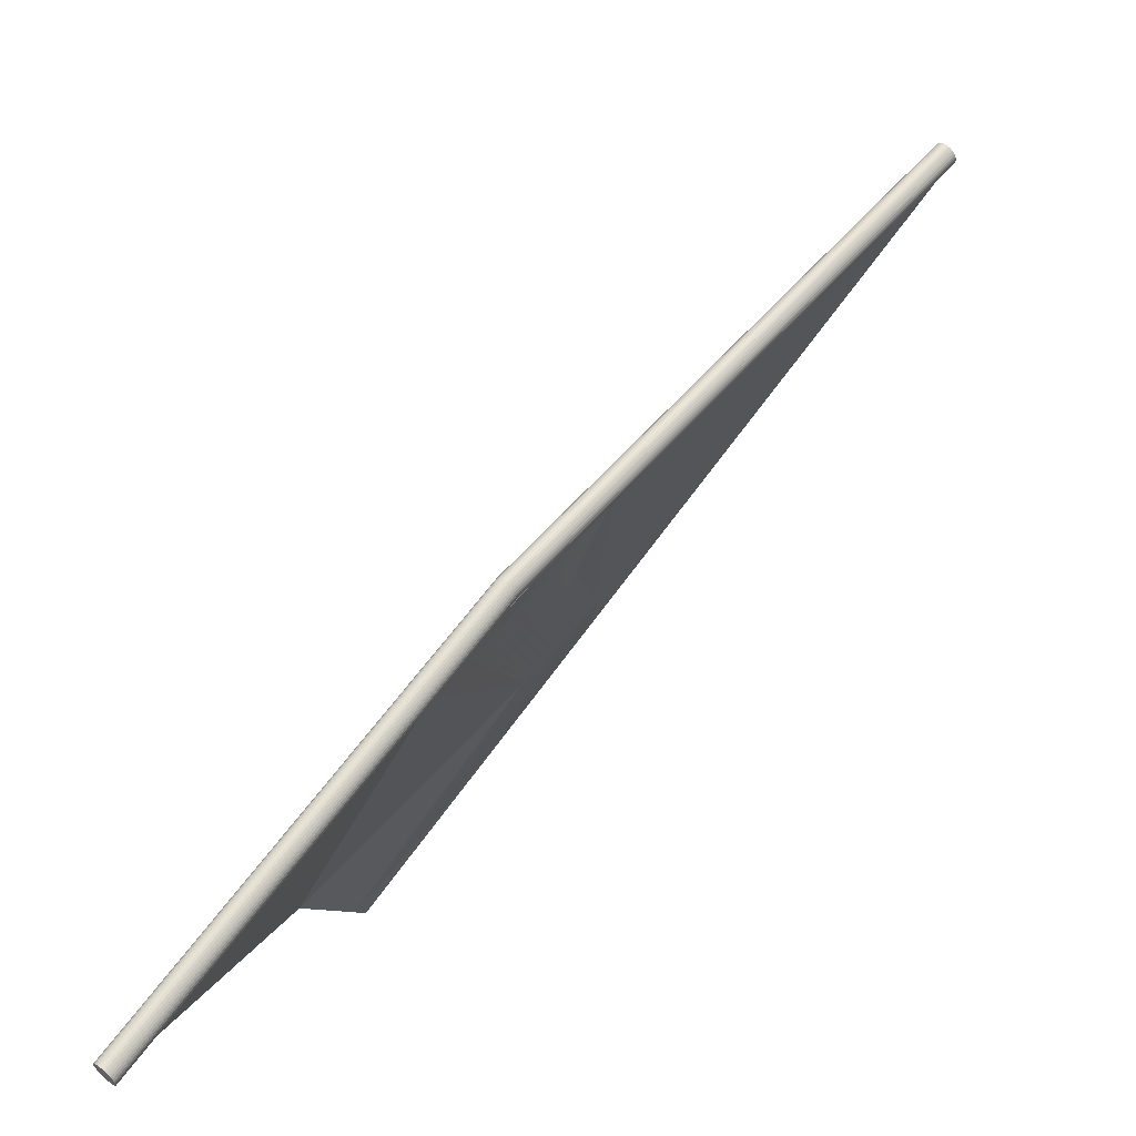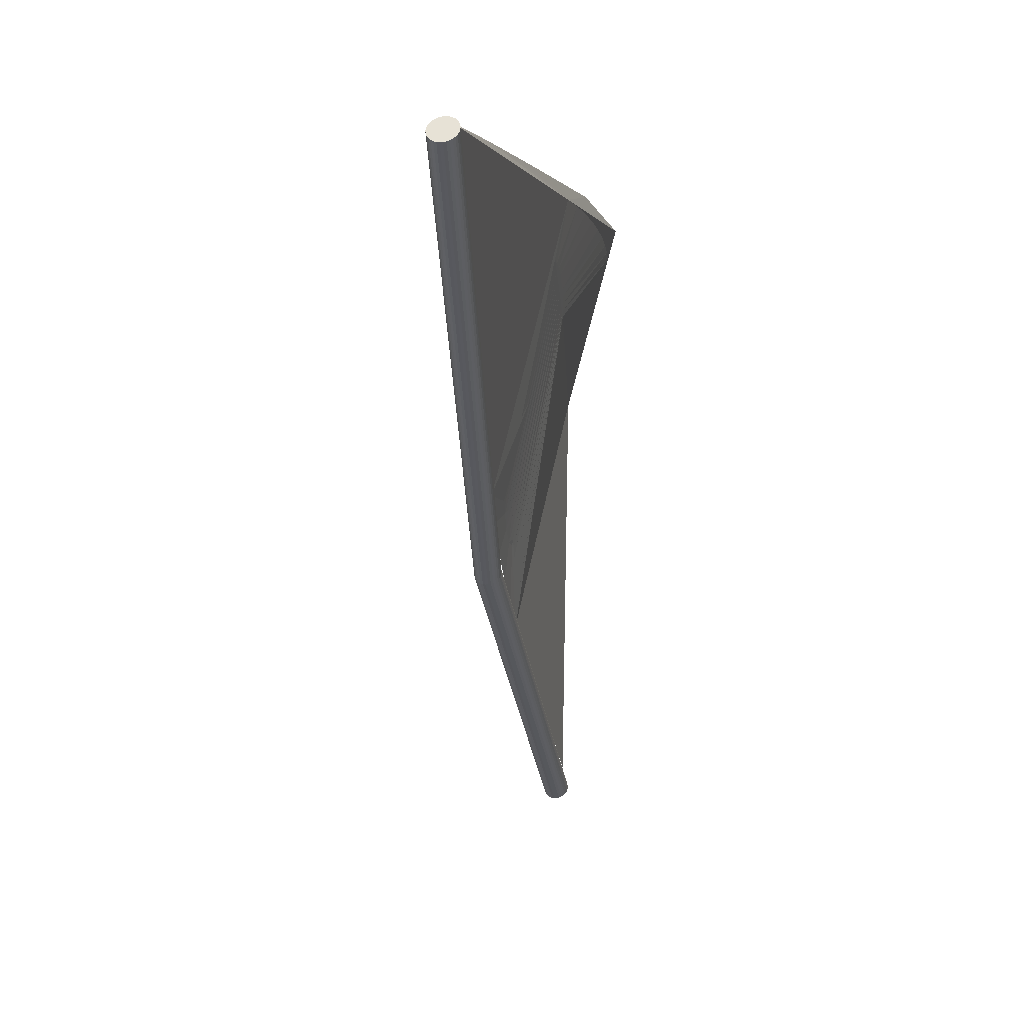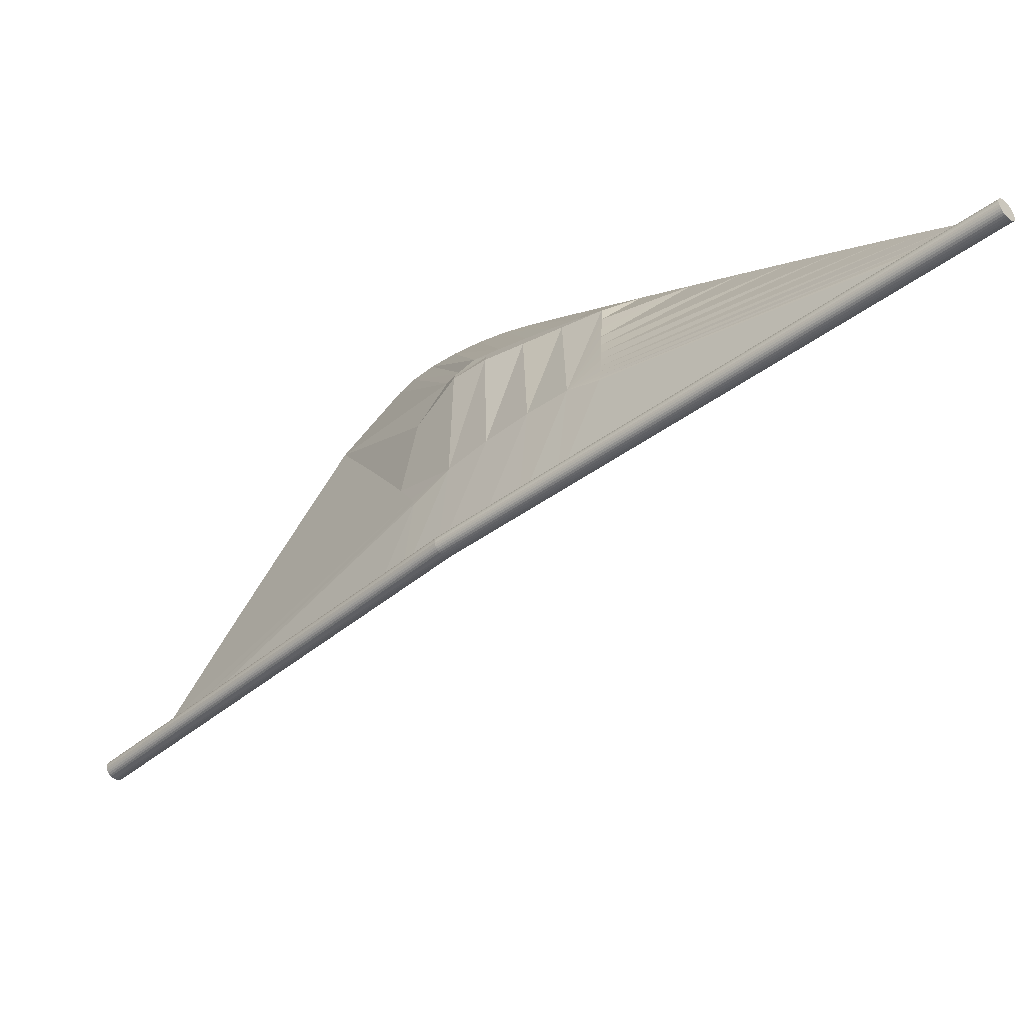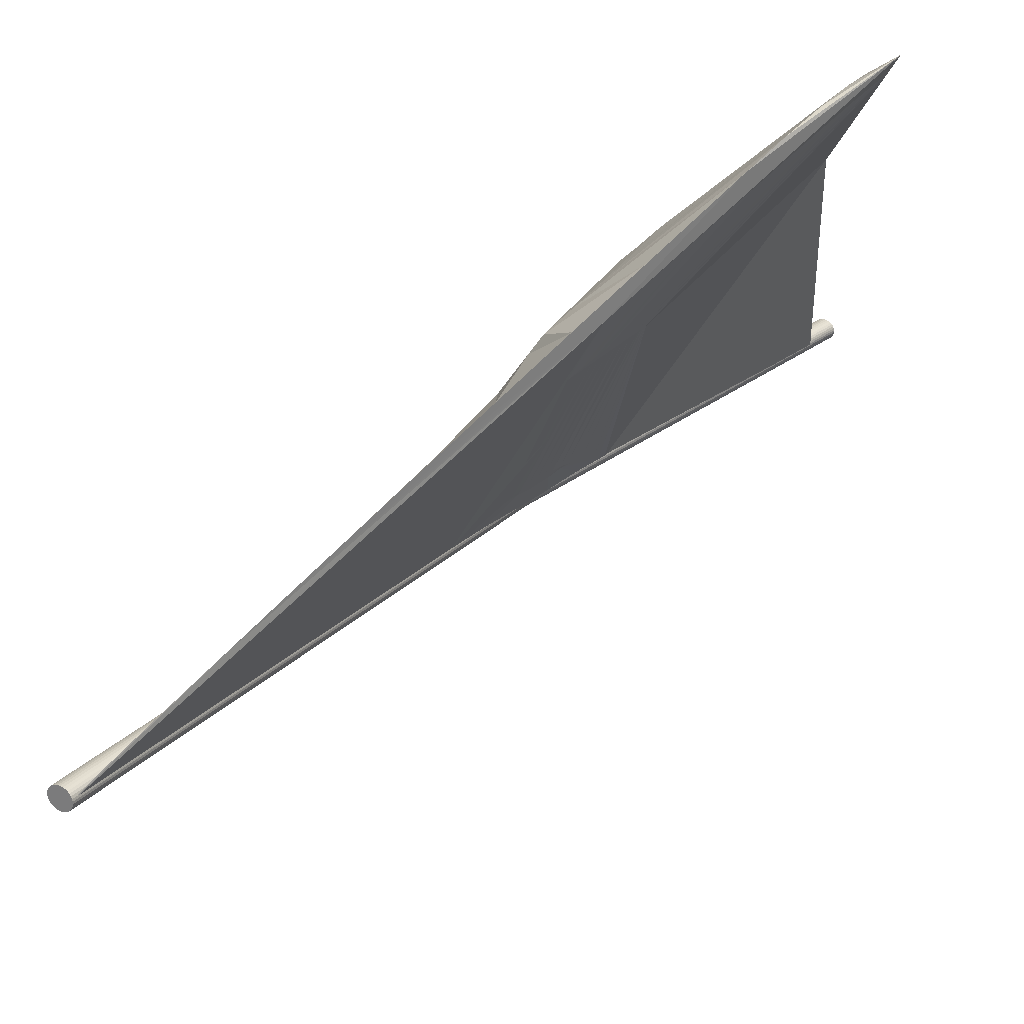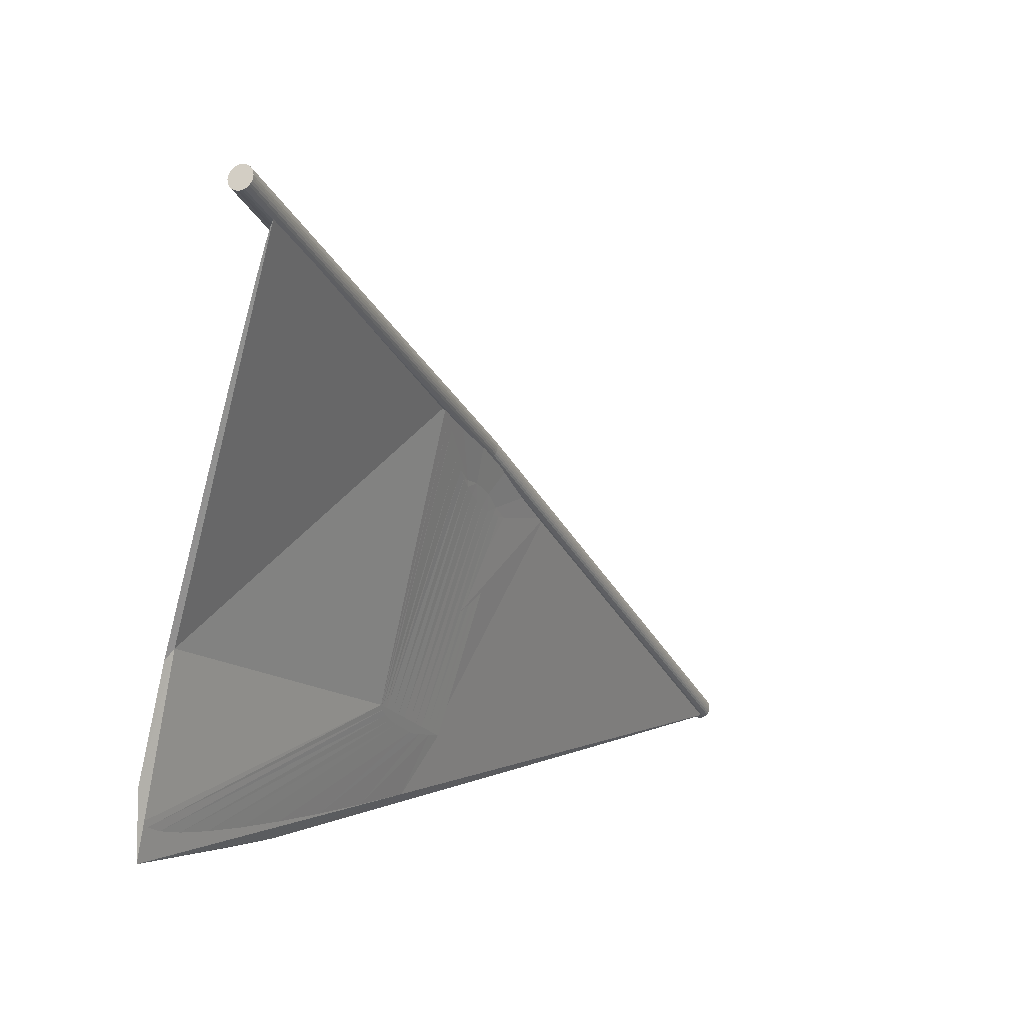
<metadata>
{"format":"obj","ext":"obj","renderer":"f3d","projection":"perspective","resolution":1024,"background":"white","views":[{"elev":3.4,"azim":-174.8,"up":"+Y"},{"elev":-0.1,"azim":-133.1,"up":"+Z"},{"elev":64.5,"azim":-155.2,"up":"+Y"},{"elev":61.1,"azim":-98.0,"up":"+Z"},{"elev":-71.4,"azim":159.1,"up":"+Y"}]}
</metadata>
<code>
o Sail3_Cylinder.002
v -1.344 4.569 1.078
v 0.9699 1.95 -0.8635
v -1.348 4.562 1.082
v 0.9661 1.944 -0.8595
v -1.35 4.556 1.087
v 0.9635 1.938 -0.8544
v -1.352 4.55 1.093
v 0.9621 1.932 -0.8486
v -1.352 4.545 1.099
v 0.9619 1.927 -0.8423
v -1.351 4.541 1.106
v 0.9629 1.923 -0.8356
v -1.349 4.538 1.113
v 0.9652 1.92 -0.8289
v -1.345 4.536 1.119
v 0.9686 1.918 -0.8224
v -1.341 4.536 1.125
v 0.9729 1.917 -0.8164
v -1.336 4.536 1.13
v 0.9781 1.918 -0.811
v -1.33 4.538 1.135
v 0.9839 1.92 -0.8066
v -1.324 4.541 1.138
v 0.9901 1.923 -0.8032
v -1.317 4.545 1.14
v 0.9965 1.927 -0.801
v -1.311 4.55 1.141
v 1.003 1.932 -0.8001
v -1.305 4.556 1.141
v 1.009 1.938 -0.8005
v -1.3 4.562 1.139
v 1.014 1.944 -0.8022
v -1.295 4.569 1.136
v 1.019 1.95 -0.8052
v -1.291 4.575 1.132
v 1.023 1.957 -0.8092
v -1.289 4.582 1.127
v 1.025 1.963 -0.8143
v -1.287 4.587 1.121
v 1.027 1.969 -0.8201
v -1.287 4.593 1.115
v 1.027 1.974 -0.8264
v -1.288 4.597 1.108
v 1.026 1.978 -0.8331
v -1.29 4.6 1.102
v 1.023 1.981 -0.8398
v -1.294 4.602 1.095
v 1.02 1.983 -0.8463
v -1.298 4.602 1.089
v 1.016 1.984 -0.8523
v -1.303 4.602 1.084
v 1.011 1.983 -0.8577
v -1.309 4.6 1.079
v 1.005 1.981 -0.8621
v -1.315 4.597 1.076
v 0.9985 1.978 -0.8655
v -1.322 4.593 1.074
v 0.9922 1.974 -0.8677
v -1.328 4.587 1.073
v 0.9859 1.969 -0.8686
v -1.334 4.582 1.073
v 0.9799 1.963 -0.8682
v -1.339 4.575 1.075
v 0.9745 1.957 -0.8665
v -0.02449 3.21 -0.02918
v -0.02819 3.204 -0.02511
v -0.03082 3.197 -0.02008
v -0.03226 3.192 -0.01428
v -0.03246 3.187 -0.007928
v -0.03141 3.182 -0.001271
v -0.02916 3.179 0.005435
v -0.02578 3.177 0.01193
v -0.02142 3.177 0.01797
v -0.01623 3.177 0.02332
v -0.01042 3.179 0.02777
v -0.004203 3.182 0.03115
v 0.002171 3.187 0.03334
v 0.008461 3.192 0.03425
v 0.01443 3.197 0.03384
v 0.01984 3.204 0.03213
v 0.02449 3.21 0.02918
v 0.02819 3.217 0.02511
v 0.03082 3.223 0.02008
v 0.03226 3.229 0.01428
v 0.03246 3.234 0.007928
v 0.03141 3.238 0.001271
v 0.02916 3.241 -0.005435
v 0.02578 3.243 -0.01193
v 0.02142 3.243 -0.01797
v 0.01623 3.243 -0.02332
v 0.01042 3.241 -0.02777
v 0.004203 3.238 -0.03115
v -0.002171 3.234 -0.03334
v -0.008461 3.229 -0.03425
v -0.01443 3.223 -0.03384
v -0.01984 3.217 -0.03213
f 2 66 65
f 4 67 66
f 6 68 67
f 8 69 68
f 10 70 69
f 12 71 70
f 14 72 71
f 16 73 72
f 73 20 74
f 74 22 75
f 75 24 76
f 76 26 77
f 77 28 78
f 78 30 79
f 79 32 80
f 80 34 81
f 81 36 82
f 82 38 83
f 83 40 84
f 84 42 85
f 85 44 86
f 86 46 87
f 87 48 88
f 88 50 89
f 50 90 89
f 52 91 90
f 54 92 91
f 56 93 92
f 58 94 93
f 60 95 94
f 26 8 28
f 62 96 95
f 64 65 96
f 39 61 37
f 63 65 1
f 61 96 63
f 59 95 61
f 57 94 59
f 55 93 57
f 53 92 55
f 51 91 53
f 49 90 51
f 88 49 47
f 87 47 45
f 86 45 43
f 85 43 41
f 84 41 39
f 83 39 37
f 82 37 35
f 81 35 33
f 80 33 31
f 79 31 29
f 78 29 27
f 77 27 25
f 76 25 23
f 75 23 21
f 74 21 19
f 73 19 17
f 15 73 17
f 13 72 15
f 11 71 13
f 9 70 11
f 7 69 9
f 5 68 7
f 3 67 5
f 1 66 3
f 2 4 66
f 4 6 67
f 6 8 68
f 8 10 69
f 10 12 70
f 12 14 71
f 14 16 72
f 16 18 73
f 73 18 20
f 74 20 22
f 75 22 24
f 76 24 26
f 77 26 28
f 78 28 30
f 79 30 32
f 80 32 34
f 81 34 36
f 82 36 38
f 83 38 40
f 84 40 42
f 85 42 44
f 86 44 46
f 87 46 48
f 88 48 50
f 50 52 90
f 52 54 91
f 54 56 92
f 56 58 93
f 58 60 94
f 60 62 95
f 6 4 32
f 2 64 36
f 62 60 38
f 58 56 42
f 54 52 48
f 50 48 52
f 46 44 54
f 42 40 58
f 38 36 64
f 34 32 4
f 30 28 6
f 26 24 10
f 22 20 14
f 18 16 20
f 14 12 22
f 10 8 26
f 4 2 34
f 60 40 38
f 54 48 46
f 44 56 54
f 36 34 2
f 28 8 6
f 20 16 14
f 12 24 22
f 64 62 38
f 44 42 56
f 32 30 6
f 12 10 24
f 58 40 60
f 62 64 96
f 64 2 65
f 63 1 33
f 3 5 31
f 7 9 25
f 11 13 23
f 15 17 19
f 19 21 15
f 23 25 9
f 27 29 7
f 31 33 1
f 35 37 63
f 39 41 57
f 43 45 55
f 47 49 51
f 51 53 47
f 55 57 41
f 59 61 39
f 1 3 31
f 9 11 23
f 15 21 13
f 25 27 7
f 33 35 63
f 41 43 55
f 47 53 45
f 57 59 39
f 5 29 31
f 21 23 13
f 37 61 63
f 53 55 45
f 7 29 5
f 63 96 65
f 61 95 96
f 59 94 95
f 57 93 94
f 55 92 93
f 53 91 92
f 51 90 91
f 49 89 90
f 88 89 49
f 87 88 47
f 86 87 45
f 85 86 43
f 84 85 41
f 83 84 39
f 82 83 37
f 81 82 35
f 80 81 33
f 79 80 31
f 78 79 29
f 77 78 27
f 76 77 25
f 75 76 23
f 74 75 21
f 73 74 19
f 15 72 73
f 13 71 72
f 11 70 71
f 9 69 70
f 7 68 69
f 5 67 68
f 3 66 67
f 1 65 66
o Cloth3_Plane.002
v 0.8785 2.032 -0.7408
v -1.336 4.539 1.117
v 0.735 2.142 0.5777
v 0.7514 2.144 0.625
v -0.297 3.469 0.2389
v 0.1974 2.906 -0.1756
v -0.1989 3.365 0.1563
v -0.08989 3.245 0.06459
v 0.01947 3.121 -0.02711
v 0.1185 3.004 -0.1099
v -0.1672 3.393 0.6189
v -0.05727 3.274 0.541
v 0.05217 3.149 0.4469
v 0.1505 3.031 0.3458
v 0.4092 2.688 0.6091
v -0.09998 3.162 1.076
v 0.3507 2.783 0.7974
v 0.2585 2.878 0.8671
v 0.139 2.972 0.9368
v 0.0195 3.067 1.007
v 0.6973 2.069 0.9977
v 0.2441 2.539 1.251
v 0.6256 2.01 1.206
v 0.6726 2.073 1.07
v 0.6215 2.111 1.135
v 0.5475 2.183 1.189
v 0.4556 2.284 1.228
v 0.3521 2.405 1.249
v -0.01453 3.066 1.059
v 0.3861 2.698 0.8101
v 0.3588 2.757 0.8229
v 0.2689 2.83 0.9072
v 0.1916 2.886 0.9581
v 0.1394 2.916 1.003
v 0.06985 2.976 1.037
v 0.1582 2.891 1.004
v 0.2445 2.816 0.9613
v 0.3228 2.756 0.9126
v 0.3546 2.716 0.861
v -0.007575 2.861 1.232
v -1.336 4.539 1.117
v -0.1944 3.1 1.219
v -0.3778 3.334 1.205
v -0.5539 3.558 1.191
v -0.7193 3.768 1.177
v -0.8705 3.96 1.165
v -1.005 4.129 1.153
v -1.119 4.272 1.142
v -1.21 4.387 1.133
v -1.278 4.471 1.126
v -1.32 4.522 1.12
v -0.2684 3.494 0.6492
v -0.09998 3.162 1.076
v -0.1672 3.393 0.6189
v -0.2664 3.491 0.6567
v -0.2611 3.481 0.6722
v -0.2526 3.465 0.6955
v -0.241 3.442 0.726
v -0.2266 3.414 0.7632
v -0.2096 3.38 0.8063
v -0.1904 3.342 0.8544
v -0.1694 3.3 0.9066
v -0.147 3.256 0.9617
v -0.1237 3.21 1.019
v 0.8785 2.032 -0.7408
v 0.7514 2.144 0.625
v 0.8793 2.033 -0.7212
v 0.8765 2.037 -0.6689
v 0.8703 2.044 -0.5852
v 0.8607 2.053 -0.4722
v 0.848 2.064 -0.3327
v 0.8326 2.078 -0.1701
v 0.8147 2.093 0.01167
v 0.7949 2.109 0.208
v 0.7736 2.126 0.4142
v 0.7514 2.144 0.625
v 0.2259 2.93 0.2186
v 0.1505 3.031 0.3458
v 0.4092 2.688 0.6091
v 0.6695 2.267 0.5656
v 0.5896 2.387 0.507
v 0.5136 2.501 0.4505
v 0.4434 2.607 0.3976
v 0.3807 2.7 0.3496
v 0.3271 2.78 0.3077
v 0.2839 2.845 0.2729
v 0.2522 2.892 0.246
v 0.2327 2.92 0.2278
v -0.1949 3.108 0.9737
v -0.1705 3.08 0.9586
v -0.1462 3.053 0.9435
v -0.1218 3.026 0.9284
v -0.09739 2.999 0.9134
v -0.07301 2.972 0.8983
v -0.04863 2.945 0.8832
v -0.02425 2.918 0.8681
v 0.000133 2.891 0.853
v 0.02451 2.864 0.8379
v -0.1456 3.277 0.2249
v -0.1044 3.234 0.188
v -0.05946 3.188 0.1373
v -0.004667 3.124 0.09709
v 0.03152 3.078 0.08314
v 0.06842 3.034 0.04551
v 0.0465 3.056 0.07639
v 0.02269 3.082 0.106
v -0.002423 3.109 0.1336
v -0.02822 3.138 0.1586
v -0.05407 3.167 0.1803
v -0.07934 3.197 0.1981
v -0.1034 3.225 0.2117
v -0.1257 3.252 0.2207
v -0.1406 2.998 1.171
v 0.6477 2.037 1.079
v 0.6256 2.01 1.206
v -0.007208 2.827 1.175
v 0.1228 2.662 1.175
v 0.2455 2.508 1.171
v 0.3571 2.369 1.164
v 0.4542 2.251 1.152
v 0.534 2.156 1.138
v 0.5939 2.087 1.12
v 0.6322 2.047 1.1
v 0.0489 2.837 0.8228
v -0.1949 3.108 0.9737
v -0.09385 2.986 0.9462
v -0.09003 2.984 0.9387
v -0.08466 2.979 0.9292
v -0.07693 2.972 0.917
v -0.06565 2.962 0.9015
v -0.04862 2.945 0.8832
v -0.02424 2.918 0.8681
v 0.000133 2.891 0.853
v 0.02451 2.864 0.8379
v 0.03763 2.846 0.8422
v 0.02074 2.863 0.8624
v -0.001243 2.885 0.8826
v -0.02766 2.914 0.9023
v -0.05772 2.947 0.9209
v -0.09049 2.984 0.9378
v -0.125 3.024 0.9526
v -0.1601 3.066 0.9646
v 0.02451 2.864 0.8379
v 0.0335 2.872 0.7755
v 0.03264 2.855 0.8329
v 0.04077 2.846 0.8278
v 0.06842 3.034 0.04551
v 0.03155 3.078 0.08311
v 0.1282 2.974 -0.05655
v 0.09833 3.004 -0.005523
v 0.04077 2.846 0.8278
v 0.0489 2.837 0.8228
v 0.0335 2.872 0.7755
v 0.04483 2.841 0.8253
v 0.1974 2.906 -0.1756
v 0.1498 2.953 -0.0933
v 0.03157 3.078 0.08307
v 0.1736 2.93 -0.1344
f 136 125 112
f 137 209 143
f 97 173 161
f 185 222 221
f 150 107 101
f 113 126 111
f 100 162 172
f 104 196 103
f 104 198 197
f 105 199 198
f 202 198 199
f 113 128 127
f 114 129 128
f 115 130 129
f 116 125 130
f 107 150 149
f 103 108 104
f 104 109 105
f 105 110 106
f 111 172 175
f 174 173 106
f 110 114 113
f 109 115 114
f 108 116 115
f 103 195 101
f 117 120 119
f 120 121 119
f 121 122 119
f 122 123 119
f 123 124 119
f 124 118 119
f 133 129 132
f 126 120 117
f 135 121 120
f 134 122 121
f 133 123 122
f 132 124 123
f 131 118 124
f 148 98 137
f 126 100 111
f 175 110 113
f 148 151 150
f 151 152 150
f 152 153 150
f 153 154 150
f 154 155 150
f 155 156 150
f 156 157 150
f 157 158 150
f 158 159 150
f 159 160 150
f 160 149 150
f 149 138 136
f 160 139 138
f 139 158 140
f 140 157 141
f 141 156 142
f 142 155 143
f 143 154 144
f 144 153 145
f 145 152 146
f 146 151 147
f 147 148 137
f 106 253 244
f 180 181 175
f 172 171 176
f 171 177 176
f 170 178 177
f 169 179 178
f 168 180 179
f 167 181 180
f 166 182 181
f 165 183 182
f 164 184 183
f 163 173 184
f 161 167 99
f 187 222 186
f 188 223 187
f 189 224 188
f 190 225 189
f 191 226 190
f 192 227 191
f 193 228 192
f 193 230 229
f 253 245 244
f 195 186 185
f 208 187 186
f 207 188 187
f 206 189 188
f 205 190 189
f 204 191 190
f 203 192 191
f 202 193 192
f 201 194 193
f 239 248 230
f 210 117 119
f 209 212 211
f 212 213 211
f 213 214 211
f 214 215 211
f 215 216 211
f 216 217 211
f 217 218 211
f 218 219 211
f 219 210 211
f 233 227 228
f 220 219 231
f 231 218 232
f 232 217 233
f 233 216 234
f 234 215 235
f 240 249 209
f 239 241 240
f 241 242 240
f 99 248 251
f 245 246 244
f 246 243 244
f 242 249 240
f 242 246 245
f 241 243 246
f 194 243 239
f 247 250 249
f 250 248 249
f 251 254 253
f 254 252 253
f 248 254 251
f 250 252 254
f 252 242 245
f 136 118 125
f 112 149 136
f 118 136 209
f 138 139 209
f 140 141 209
f 142 143 209
f 144 145 137
f 146 147 137
f 137 98 209
f 145 146 137
f 141 142 209
f 136 138 209
f 211 119 118
f 144 137 143
f 209 211 118
f 139 140 209
f 97 102 173
f 185 186 222
f 103 101 107
f 148 150 101
f 113 127 126
f 104 197 196
f 104 105 198
f 105 106 199
f 244 243 200
f 200 201 244
f 202 203 198
f 204 205 197
f 206 207 196
f 208 195 196
f 196 197 206
f 199 244 202
f 197 205 206
f 207 208 196
f 203 204 198
f 244 201 202
f 197 198 204
f 113 114 128
f 114 115 129
f 115 116 130
f 116 112 125
f 116 107 149
f 149 112 116
f 103 107 108
f 104 108 109
f 105 109 110
f 111 100 172
f 102 106 173
f 110 174 106
f 110 109 114
f 109 108 115
f 108 107 116
f 103 196 195
f 130 125 131
f 131 132 130
f 133 134 128
f 135 126 127
f 128 129 133
f 135 127 134
f 130 132 129
f 127 128 134
f 126 135 120
f 135 134 121
f 134 133 122
f 133 132 123
f 132 131 124
f 131 125 118
f 148 101 98
f 126 117 100
f 113 111 175
f 175 174 110
f 149 160 138
f 160 159 139
f 139 159 158
f 140 158 157
f 141 157 156
f 142 156 155
f 143 155 154
f 144 154 153
f 145 153 152
f 146 152 151
f 147 151 148
f 106 102 251
f 251 253 106
f 244 199 106
f 175 172 176
f 175 176 177
f 173 174 184
f 184 174 183
f 175 177 178
f 175 178 179
f 183 174 182
f 182 174 181
f 175 179 180
f 181 174 175
f 172 162 171
f 171 170 177
f 170 169 178
f 169 168 179
f 168 167 180
f 167 166 181
f 166 165 182
f 165 164 183
f 164 163 184
f 163 161 173
f 99 97 161
f 161 163 164
f 164 165 161
f 166 167 161
f 168 169 99
f 170 171 99
f 162 100 99
f 169 170 99
f 165 166 161
f 99 167 168
f 171 162 99
f 187 223 222
f 188 224 223
f 189 225 224
f 190 226 225
f 191 227 226
f 192 228 227
f 193 229 228
f 193 194 230
f 253 252 245
f 195 208 186
f 208 207 187
f 207 206 188
f 206 205 189
f 205 204 190
f 204 203 191
f 203 202 192
f 202 201 193
f 201 200 194
f 230 194 239
f 239 240 249
f 248 220 230
f 239 249 248
f 119 211 210
f 210 99 117
f 100 117 99
f 230 220 231
f 231 232 230
f 233 234 235
f 235 236 233
f 237 238 221
f 222 223 233
f 237 221 222
f 233 236 237
f 230 232 229
f 229 232 233
f 233 237 222
f 223 224 233
f 225 226 233
f 228 229 233
f 226 227 233
f 233 224 225
f 220 210 219
f 231 219 218
f 232 218 217
f 233 217 216
f 234 216 215
f 209 98 101
f 101 195 240
f 249 248 220
f 101 240 209
f 220 209 249
f 210 220 248
f 251 102 97
f 210 248 99
f 251 97 99
f 242 247 249
f 242 241 246
f 241 239 243
f 194 200 243
f 248 250 254
f 250 247 252
f 252 247 242
f 235 214 236
f 236 213 237
f 237 212 238
f 238 209 221
f 235 215 214
f 236 214 213
f 237 213 212
f 238 212 209

</code>
